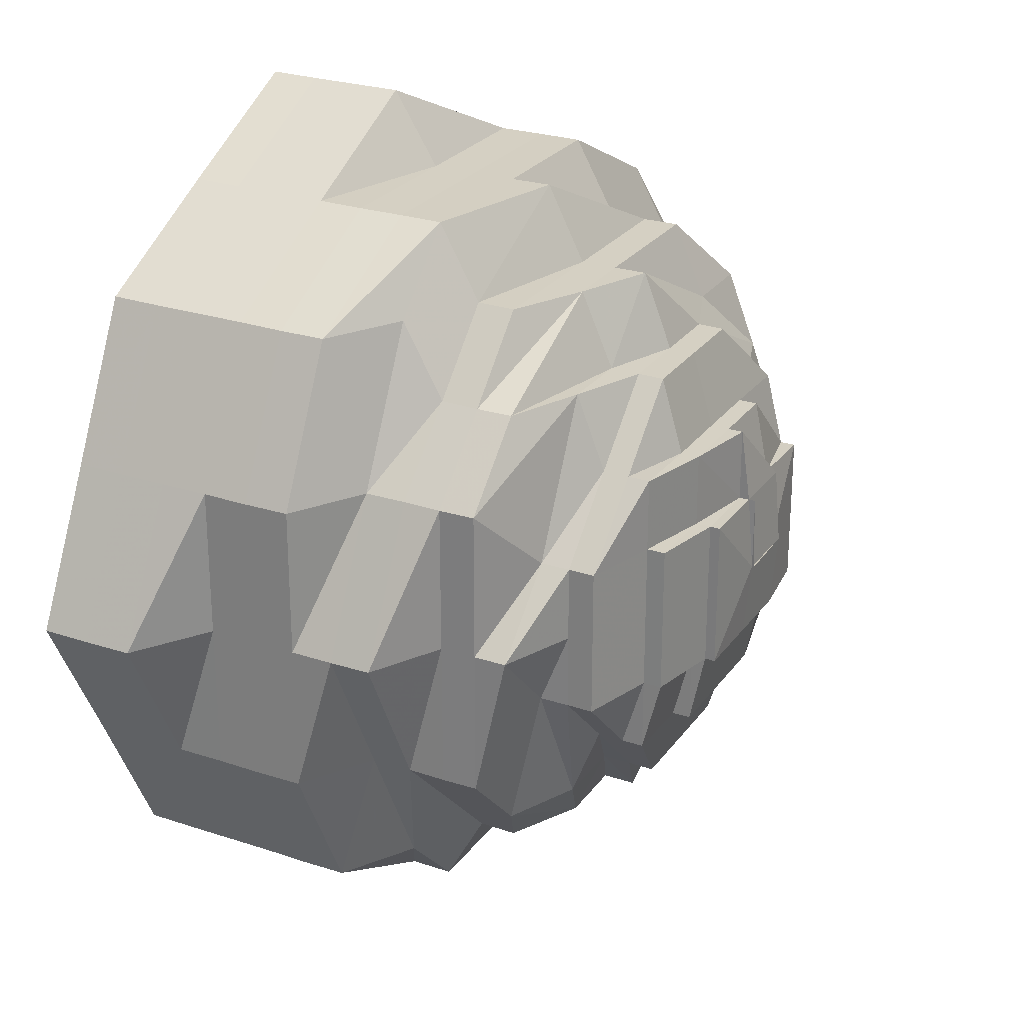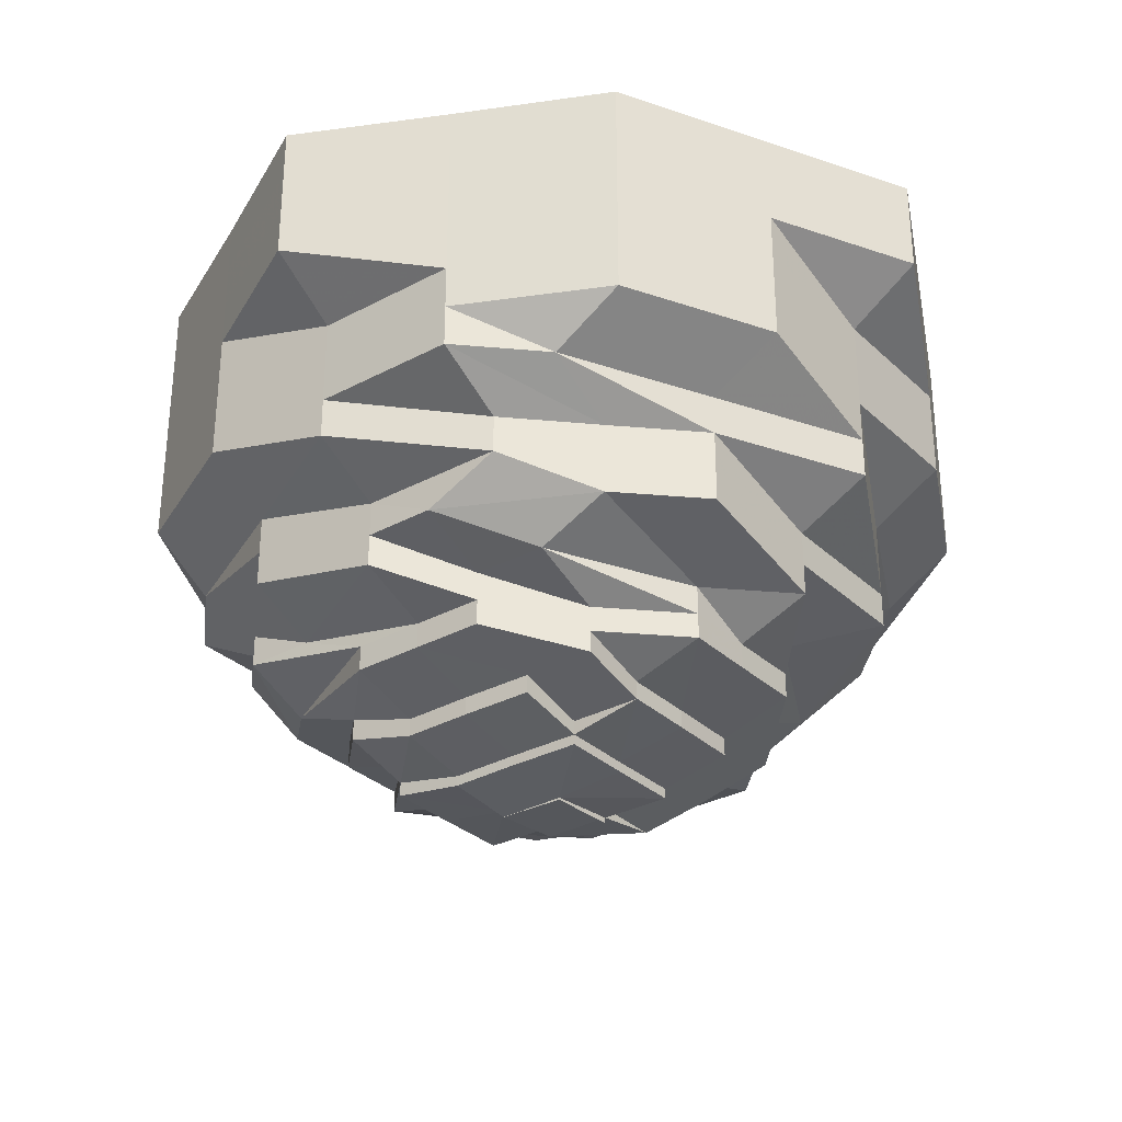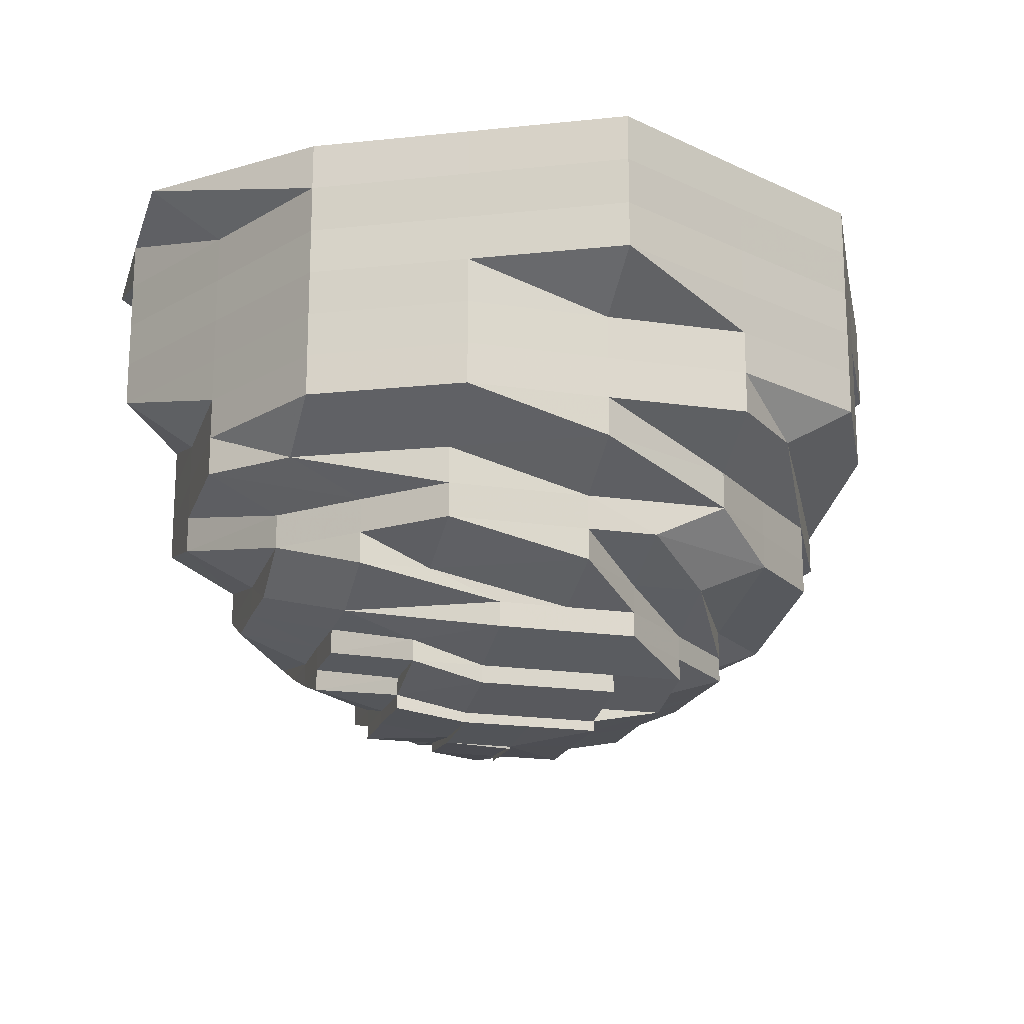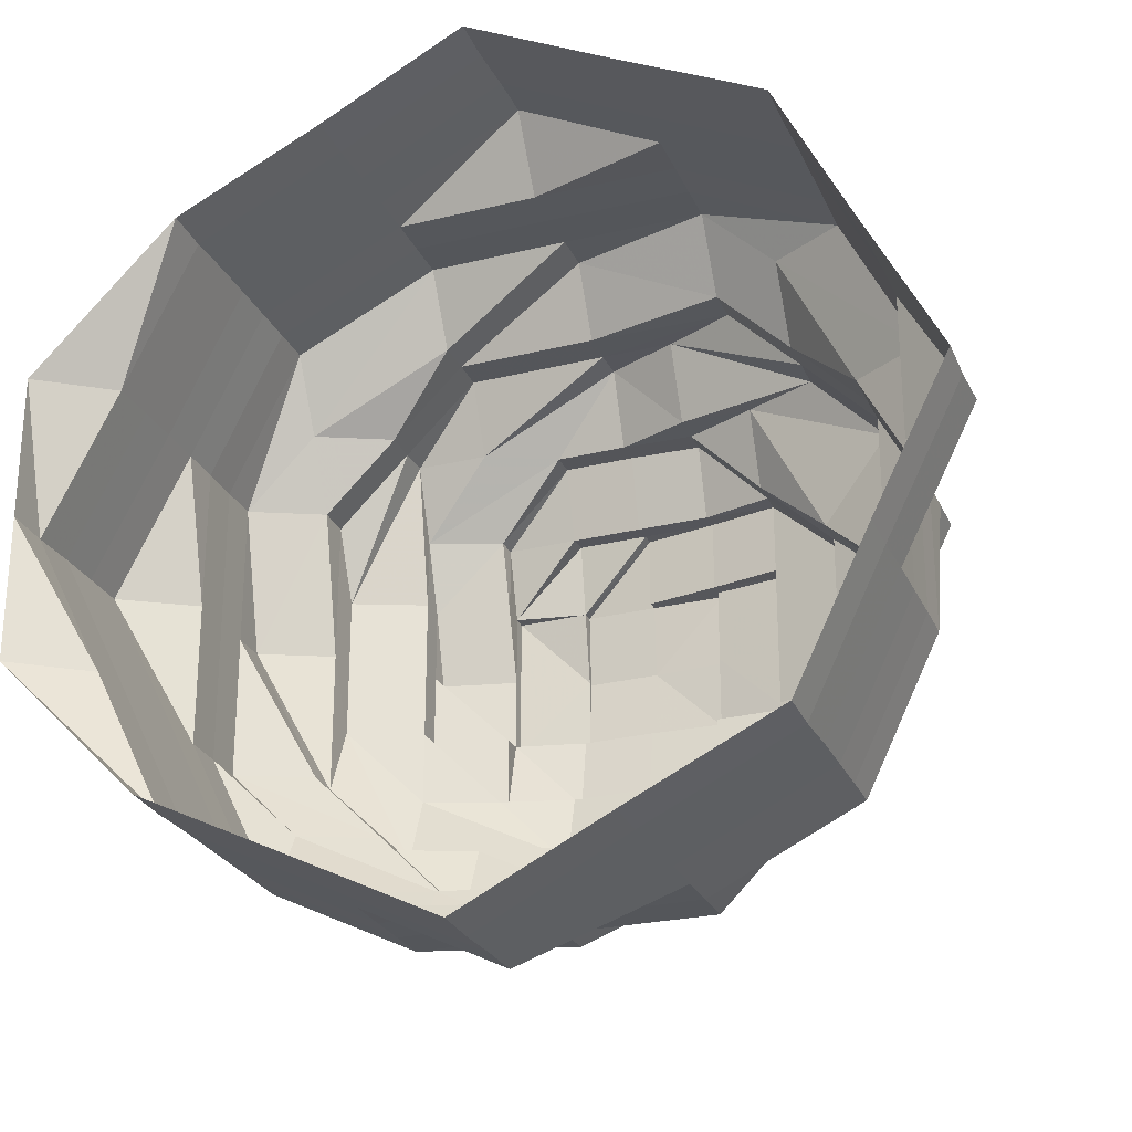
<metadata>
{"format":"obj","ext":"obj","renderer":"f3d","projection":"perspective","resolution":1024,"background":"white","views":[{"elev":26.0,"azim":117.8,"up":"+Y"},{"elev":-31.4,"azim":37.6,"up":"+Z"},{"elev":-18.9,"azim":-15.5,"up":"+Z"},{"elev":-26.2,"azim":20.5,"up":"+Y"}]}
</metadata>
<code>
o 19676
v 2242 1880 7.286
v 2242 1880 7.286
v 2242 1880 7.279
v 2242 1880 7.279
v 2242 1880 7.286
v 2242 1880 7.279
v 2242 1880 7.286
v 2242 1880 7.279
v 2242 1880 7.286
v 2242 1880 7.279
v 2242 1880 7.286
v 2242 1880 7.272
v 2242 1880 7.279
v 2242 1880 7.286
v 2242 1880 7.272
v 2242 1880 7.272
v 2242 1880 7.279
v 2242 1880 7.286
v 2242 1880 7.272
v 2242 1880 7.279
v 2242 1880 7.286
v 2242 1880 7.272
v 2242 1880 7.279
v 2242 1880 7.286
v 2242 1880 7.272
v 2242 1880 7.279
v 2242 1880 7.286
v 2242 1880 7.272
v 2242 1880 7.279
v 2242 1880 7.286
v 2242 1880 7.272
v 2242 1880 7.279
v 2242 1880 7.286
v 2242 1880 7.272
v 2242 1880 7.279
v 2242 1880 7.286
v 2242 1880 7.272
v 2242 1880 7.279
v 2242 1880 7.286
v 2242 1880 7.272
v 2242 1880 7.279
v 2242 1880 7.286
v 2242 1880 7.272
v 2242 1880 7.279
v 2242 1880 7.272
v 2242 1880 7.272
v 2242 1880 7.272
v 2242 1880 7.266
v 2242 1880 7.272
v 2242 1880 7.266
v 2242 1880 7.266
v 2242 1880 7.266
v 2242 1880 7.266
v 2242 1880 7.26
v 2242 1880 7.266
v 2242 1880 7.26
v 2242 1880 7.26
v 2242 1880 7.266
v 2242 1880 7.26
v 2242 1880 7.266
v 2242 1880 7.26
v 2242 1880 7.266
v 2242 1880 7.26
v 2242 1880 7.266
v 2242 1880 7.26
v 2242 1880 7.266
v 2242 1880 7.26
v 2242 1880 7.266
v 2242 1880 7.26
v 2242 1880 7.266
v 2242 1880 7.26
v 2242 1880 7.266
v 2242 1880 7.26
v 2242 1880 7.266
v 2242 1880 7.26
v 2242 1880 7.266
v 2242 1880 7.26
v 2242 1880 7.26
v 2242 1880 7.26
v 2242 1880 7.254
v 2242 1880 7.26
v 2242 1880 7.254
v 2242 1880 7.254
v 2242 1880 7.254
v 2242 1880 7.254
v 2242 1880 7.248
v 2242 1880 7.254
v 2242 1880 7.248
v 2242 1880 7.248
v 2242 1880 7.254
v 2242 1880 7.248
v 2242 1880 7.254
v 2242 1880 7.248
v 2242 1880 7.254
v 2242 1880 7.248
v 2242 1880 7.254
v 2242 1880 7.248
v 2242 1880 7.254
v 2242 1880 7.248
v 2242 1880 7.254
v 2242 1880 7.248
v 2242 1880 7.254
v 2242 1880 7.248
v 2242 1880 7.254
v 2242 1880 7.248
v 2242 1880 7.254
v 2242 1880 7.248
v 2242 1880 7.254
v 2242 1880 7.248
v 2242 1880 7.248
v 2242 1880 7.248
v 2242 1880 7.242
v 2242 1880 7.248
v 2242 1880 7.242
v 2242 1880 7.242
v 2242 1880 7.242
v 2242 1880 7.242
v 2242 1880 7.237
v 2242 1880 7.242
v 2242 1880 7.237
v 2242 1880 7.237
v 2242 1880 7.242
v 2242 1880 7.237
v 2242 1880 7.242
v 2242 1880 7.237
v 2242 1880 7.242
v 2242 1880 7.237
v 2242 1880 7.242
v 2242 1880 7.237
v 2242 1880 7.242
v 2242 1880 7.237
v 2242 1880 7.242
v 2242 1880 7.237
v 2242 1880 7.242
v 2242 1880 7.237
v 2242 1880 7.242
v 2242 1880 7.237
v 2242 1880 7.242
v 2242 1880 7.237
v 2242 1880 7.242
v 2242 1880 7.237
v 2242 1880 7.237
v 2242 1880 7.237
v 2242 1880 7.232
v 2242 1880 7.237
v 2242 1880 7.232
v 2242 1880 7.232
v 2242 1880 7.232
v 2242 1880 7.232
v 2242 1880 7.228
v 2242 1880 7.232
v 2242 1880 7.228
v 2242 1880 7.228
v 2242 1880 7.224
v 2242 1880 7.228
v 2242 1880 7.224
v 2242 1880 7.232
v 2242 1880 7.228
v 2242 1880 7.232
v 2242 1880 7.228
v 2242 1880 7.224
v 2242 1880 7.228
v 2242 1880 7.224
v 2242 1880 7.224
v 2242 1880 7.221
v 2242 1880 7.228
v 2242 1880 7.221
v 2242 1880 7.224
v 2242 1880 7.221
v 2242 1880 7.232
v 2242 1880 7.232
v 2242 1880 7.228
v 2242 1880 7.224
v 2242 1880 7.221
v 2242 1880 7.232
v 2242 1880 7.228
v 2242 1880 7.224
v 2242 1880 7.221
v 2242 1880 7.232
v 2242 1880 7.228
v 2242 1880 7.224
v 2242 1880 7.221
v 2242 1880 7.218
v 2242 1880 7.218
v 2242 1880 7.218
v 2242 1880 7.218
v 2242 1880 7.215
v 2242 1880 7.218
v 2242 1880 7.215
v 2242 1880 7.215
v 2242 1880 7.213
v 2242 1880 7.215
v 2242 1880 7.215
v 2242 1880 7.215
v 2242 1880 7.218
v 2242 1880 7.221
v 2242 1880 7.218
v 2242 1880 7.224
v 2242 1880 7.221
v 2242 1880 7.228
v 2242 1880 7.224
v 2242 1880 7.218
v 2242 1880 7.215
v 2242 1880 7.232
v 2242 1880 7.228
v 2242 1880 7.232
v 2242 1880 7.232
v 2242 1880 7.228
v 2242 1880 7.224
v 2242 1880 7.221
v 2242 1880 7.232
v 2242 1880 7.228
v 2242 1880 7.228
v 2242 1880 7.228
v 2242 1880 7.224
v 2242 1880 7.224
v 2242 1880 7.224
v 2242 1880 7.228
v 2242 1880 7.224
v 2242 1880 7.224
v 2242 1880 7.224
v 2242 1880 7.221
v 2242 1880 7.221
v 2242 1880 7.221
v 2242 1880 7.221
v 2242 1880 7.218
v 2242 1880 7.218
v 2242 1880 7.218
v 2242 1880 7.218
v 2242 1880 7.215
v 2242 1880 7.221
v 2242 1880 7.218
v 2242 1880 7.218
v 2242 1880 7.215
v 2242 1880 7.213
v 2242 1880 7.213
v 2242 1880 7.215
v 2242 1880 7.213
v 2242 1880 7.215
v 2242 1880 7.215
v 2242 1880 7.213
v 2242 1880 7.215
v 2242 1880 7.218
v 2242 1880 7.218
v 2242 1880 7.218
v 2242 1880 7.215
v 2242 1880 7.218
v 2242 1880 7.215
v 2242 1880 7.218
v 2242 1880 7.215
v 2242 1880 7.215
v 2242 1880 7.215
v 2242 1880 7.213
v 2242 1880 7.213
v 2242 1880 7.212
v 2242 1880 7.213
v 2242 1880 7.212
v 2242 1880 7.212
v 2242 1880 7.212
v 2242 1880 7.212
v 2242 1880 7.213
v 2242 1880 7.213
v 2242 1880 7.215
v 2242 1880 7.211
v 2242 1880 7.211
v 2242 1880 7.212
v 2242 1880 7.212
v 2242 1880 7.211
v 2242 1880 7.212
v 2242 1880 7.213
v 2242 1880 7.212
v 2242 1880 7.212
v 2242 1880 7.211
v 2242 1880 7.212
v 2242 1880 7.213
v 2242 1880 7.215
v 2242 1880 7.213
v 2242 1880 7.212
v 2242 1880 7.211
v 2242 1880 7.213
v 2242 1880 7.212
v 2242 1880 7.213
v 2242 1880 7.212
v 2242 1880 7.213
v 2242 1880 7.213
v 2242 1880 7.212
v 2242 1880 7.212
v 2242 1880 7.211
v 2242 1880 7.213
v 2242 1880 7.213
v 2242 1880 7.215
v 2242 1880 7.215
v 2242 1880 7.218
v 2242 1880 7.218
v 2242 1880 7.215
v 2242 1880 7.215
v 2242 1880 7.213
v 2242 1880 7.213
v 2242 1880 7.212
v 2242 1880 7.218
v 2242 1880 7.218
v 2242 1880 7.218
v 2242 1880 7.215
v 2242 1880 7.215
v 2242 1880 7.213
v 2242 1880 7.221
v 2242 1880 7.221
v 2242 1880 7.218
v 2242 1880 7.218
v 2242 1880 7.218
v 2242 1880 7.215
v 2242 1880 7.215
v 2242 1880 7.213
v 2242 1880 7.215
v 2242 1880 7.215
v 2242 1880 7.213
v 2242 1880 7.213
v 2242 1880 7.212
v 2242 1880 7.213
v 2242 1880 7.213
v 2242 1880 7.212
v 2242 1880 7.212
v 2242 1880 7.212
v 2242 1880 7.213
v 2242 1880 7.213
v 2242 1880 7.215
v 2242 1880 7.218
v 2242 1880 7.215
v 2242 1880 7.213
v 2242 1880 7.212
v 2242 1880 7.213
v 2242 1880 7.212
v 2242 1880 7.215
v 2242 1880 7.215
v 2242 1880 7.218
v 2242 1880 7.213
v 2242 1880 7.213
v 2242 1880 7.215
v 2242 1880 7.218
v 2242 1880 7.215
v 2242 1880 7.213
v 2242 1880 7.215
v 2242 1880 7.213
v 2242 1880 7.211
v 2242 1880 7.212
v 2242 1880 7.211
v 2242 1880 7.211
v 2242 1880 7.211
v 2242 1880 7.211
v 2242 1880 7.21
v 2242 1880 7.211
v 2242 1880 7.211
v 2242 1880 7.212
v 2242 1880 7.211
v 2242 1880 7.212
v 2242 1880 7.212
v 2242 1880 7.212
f 1 2 3
f 3 2 4
f 2 5 4
f 6 1 3
f 7 1 6
f 4 5 8
f 5 9 8
f 10 7 6
f 11 7 10
f 6 3 12
f 13 11 10
f 14 11 13
f 10 6 15
f 15 6 12
f 13 10 16
f 16 10 15
f 17 14 13
f 18 14 17
f 19 13 16
f 17 13 19
f 20 18 17
f 21 18 20
f 22 17 19
f 20 17 22
f 23 21 20
f 24 21 23
f 25 20 22
f 23 20 25
f 26 24 23
f 27 24 26
f 28 23 25
f 26 23 28
f 29 27 26
f 30 27 29
f 31 26 28
f 29 26 31
f 32 30 29
f 33 30 32
f 34 29 31
f 32 29 34
f 35 33 32
f 36 33 35
f 37 32 34
f 35 32 37
f 38 36 35
f 39 36 38
f 40 35 37
f 38 35 40
f 41 39 38
f 42 39 41
f 43 38 40
f 41 38 43
f 44 42 41
f 9 42 44
f 8 9 44
f 44 41 45
f 45 41 43
f 8 44 46
f 46 44 45
f 47 8 46
f 4 8 47
f 46 45 48
f 49 4 47
f 3 4 49
f 12 3 49
f 47 46 50
f 50 46 48
f 49 47 51
f 51 47 50
f 12 49 52
f 52 49 51
f 53 12 52
f 15 12 53
f 52 51 54
f 55 15 53
f 16 15 55
f 53 52 56
f 56 52 54
f 55 53 57
f 57 53 56
f 58 16 55
f 19 16 58
f 59 55 57
f 58 55 59
f 60 19 58
f 22 19 60
f 61 58 59
f 60 58 61
f 62 22 60
f 25 22 62
f 63 60 61
f 62 60 63
f 64 25 62
f 28 25 64
f 65 62 63
f 64 62 65
f 66 28 64
f 31 28 66
f 67 64 65
f 66 64 67
f 68 31 66
f 34 31 68
f 69 66 67
f 68 66 69
f 70 34 68
f 37 34 70
f 71 68 69
f 70 68 71
f 72 37 70
f 40 37 72
f 73 70 71
f 72 70 73
f 74 40 72
f 43 40 74
f 75 72 73
f 74 72 75
f 76 43 74
f 45 43 76
f 48 45 76
f 76 74 77
f 77 74 75
f 48 76 78
f 78 76 77
f 79 48 78
f 50 48 79
f 78 77 80
f 81 50 79
f 51 50 81
f 54 51 81
f 79 78 82
f 82 78 80
f 81 79 83
f 83 79 82
f 54 81 84
f 84 81 83
f 85 54 84
f 56 54 85
f 84 83 86
f 87 56 85
f 57 56 87
f 85 84 88
f 88 84 86
f 87 85 89
f 89 85 88
f 90 57 87
f 59 57 90
f 91 87 89
f 90 87 91
f 92 59 90
f 61 59 92
f 93 90 91
f 92 90 93
f 94 61 92
f 63 61 94
f 95 92 93
f 94 92 95
f 96 63 94
f 65 63 96
f 97 94 95
f 96 94 97
f 98 65 96
f 67 65 98
f 99 96 97
f 98 96 99
f 100 67 98
f 69 67 100
f 101 98 99
f 100 98 101
f 102 69 100
f 71 69 102
f 103 100 101
f 102 100 103
f 104 71 102
f 73 71 104
f 105 102 103
f 104 102 105
f 106 73 104
f 75 73 106
f 107 104 105
f 106 104 107
f 108 75 106
f 77 75 108
f 80 77 108
f 108 106 109
f 109 106 107
f 80 108 110
f 110 108 109
f 111 80 110
f 82 80 111
f 110 109 112
f 113 82 111
f 83 82 113
f 86 83 113
f 111 110 114
f 114 110 112
f 113 111 115
f 115 111 114
f 86 113 116
f 116 113 115
f 117 86 116
f 88 86 117
f 116 115 118
f 119 88 117
f 89 88 119
f 117 116 120
f 120 116 118
f 119 117 121
f 121 117 120
f 122 89 119
f 91 89 122
f 123 119 121
f 122 119 123
f 124 91 122
f 93 91 124
f 125 122 123
f 124 122 125
f 126 93 124
f 95 93 126
f 127 124 125
f 126 124 127
f 128 95 126
f 97 95 128
f 129 126 127
f 128 126 129
f 130 97 128
f 99 97 130
f 131 128 129
f 130 128 131
f 132 99 130
f 101 99 132
f 133 130 131
f 132 130 133
f 134 101 132
f 103 101 134
f 135 132 133
f 134 132 135
f 136 103 134
f 105 103 136
f 137 134 135
f 136 134 137
f 138 105 136
f 107 105 138
f 139 136 137
f 138 136 139
f 140 107 138
f 109 107 140
f 112 109 140
f 140 138 141
f 141 138 139
f 112 140 142
f 142 140 141
f 143 112 142
f 114 112 143
f 142 141 144
f 145 114 143
f 115 114 145
f 118 115 145
f 143 142 146
f 146 142 144
f 145 143 147
f 147 143 146
f 118 145 148
f 148 145 147
f 149 118 148
f 120 118 149
f 149 148 150
f 151 120 149
f 121 120 151
f 152 149 150
f 151 149 152
f 150 148 153
f 148 147 153
f 152 150 154
f 155 153 156
f 157 121 151
f 123 121 157
f 158 151 152
f 157 151 158
f 159 123 157
f 125 123 159
f 160 157 158
f 159 157 160
f 158 152 161
f 161 152 154
f 154 162 163
f 164 158 161
f 160 158 164
f 161 154 165
f 166 159 160
f 164 161 167
f 167 161 165
f 168 160 164
f 166 160 168
f 169 164 167
f 168 164 169
f 170 159 166
f 170 125 159
f 127 125 170
f 171 127 170
f 129 127 171
f 172 170 166
f 171 170 172
f 173 166 168
f 172 166 173
f 173 168 174
f 174 168 169
f 175 129 171
f 131 129 175
f 176 171 172
f 175 171 176
f 177 172 173
f 176 172 177
f 178 173 174
f 177 173 178
f 179 131 175
f 133 131 179
f 180 175 176
f 179 175 180
f 181 176 177
f 180 176 181
f 182 177 178
f 181 177 182
f 182 178 183
f 184 182 183
f 183 178 185
f 178 174 185
f 186 185 187
f 184 188 189
f 190 189 191
f 192 193 191
f 194 195 193
f 196 182 184
f 196 181 182
f 197 196 184
f 198 181 196
f 198 180 181
f 199 198 196
f 199 196 197
f 200 180 198
f 200 179 180
f 201 198 199
f 201 200 198
f 197 202 203
f 204 179 200
f 204 133 179
f 135 133 204
f 205 204 200
f 205 200 201
f 206 135 204
f 206 204 205
f 137 135 206
f 207 137 206
f 139 137 207
f 208 206 205
f 207 206 208
f 209 205 201
f 208 205 209
f 209 201 210
f 210 201 199
f 211 139 207
f 141 139 211
f 144 141 211
f 211 207 212
f 212 207 208
f 144 211 213
f 213 211 212
f 214 144 213
f 146 144 214
f 212 208 215
f 215 208 209
f 213 212 216
f 216 212 215
f 214 213 217
f 217 213 216
f 218 146 214
f 147 146 218
f 153 147 218
f 218 214 219
f 219 214 217
f 153 218 220
f 220 218 219
f 221 153 220
f 219 217 222
f 220 219 223
f 223 219 222
f 222 217 224
f 217 216 224
f 221 220 225
f 225 220 223
f 225 223 226
f 226 223 227
f 223 222 227
f 228 225 226
f 229 227 230
f 231 221 225
f 231 225 228
f 154 221 231
f 165 154 231
f 232 231 228
f 165 231 232
f 228 233 234
f 235 234 236
f 232 228 237
f 238 237 235
f 239 237 238
f 237 228 240
f 237 240 241
f 242 243 237
f 244 165 232
f 167 165 244
f 244 245 246
f 247 167 244
f 169 167 247
f 247 244 248
f 249 169 247
f 174 169 249
f 185 174 249
f 250 247 248
f 249 247 250
f 185 249 251
f 251 249 250
f 252 185 251
f 252 251 253
f 251 250 253
f 250 248 254
f 253 250 254
f 253 254 255
f 254 246 256
f 254 256 257
f 258 254 259
f 260 253 258
f 261 253 260
f 262 263 253
f 264 257 265
f 266 267 264
f 268 269 264
f 269 270 271
f 272 271 273
f 274 275 272
f 275 276 277
f 278 274 279
f 278 280 281
f 280 282 283
f 282 284 283
f 284 285 286
f 283 287 288
f 289 290 287
f 291 292 290
f 293 294 292
f 291 293 295
f 295 296 297
f 298 297 299
f 300 301 296
f 302 293 291
f 303 302 291
f 240 303 289
f 240 227 303
f 227 302 303
f 303 304 305
f 227 222 302
f 222 224 302
f 302 224 293
f 224 306 293
f 293 306 300
f 224 216 306
f 216 215 306
f 306 307 300
f 306 215 307
f 215 209 307
f 300 307 308
f 307 209 210
f 307 210 308
f 308 210 309
f 210 199 309
f 309 199 197
f 310 309 311
f 309 197 312
f 311 312 313
f 314 309 312
f 312 197 315
f 312 315 316
f 317 312 316
f 317 316 318
f 316 319 318
f 316 203 320
f 321 320 322
f 323 324 321
f 325 326 317
f 326 327 328
f 329 317 330
f 330 331 332
f 333 328 331
f 334 335 333
f 336 334 337
f 338 339 340
f 341 342 343
f 344 345 346
f 347 345 348
f 344 349 350
f 268 349 350
f 347 351 350
f 347 352 350
f 267 353 354
f 353 355 354
f 355 356 354
f 356 357 354

</code>
